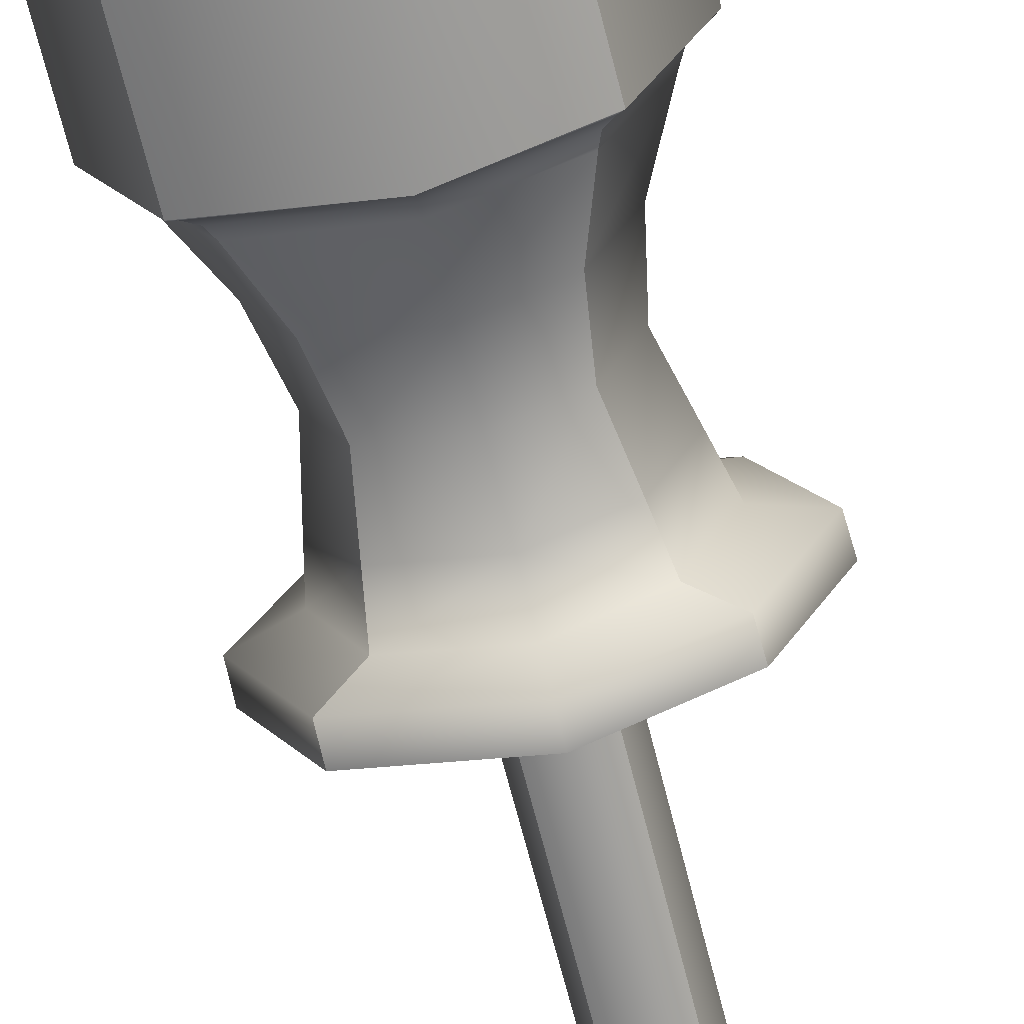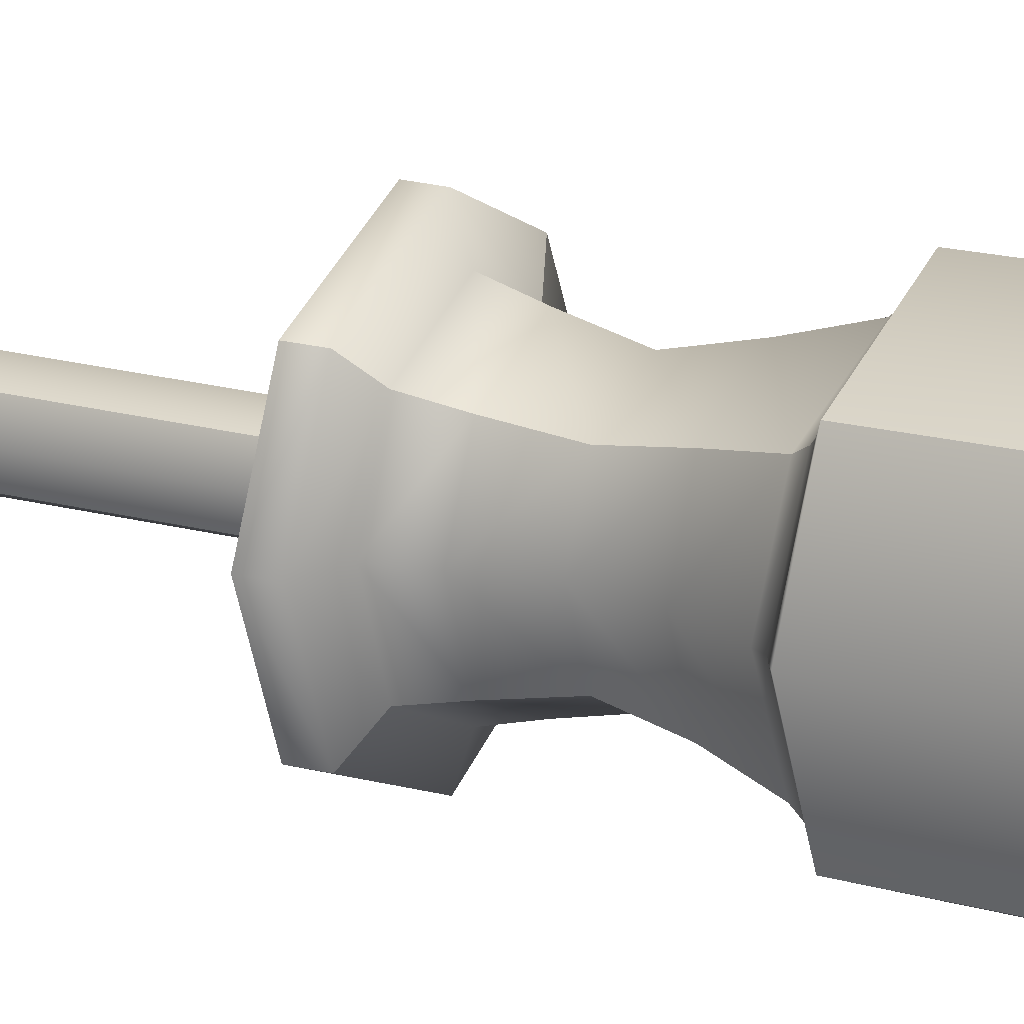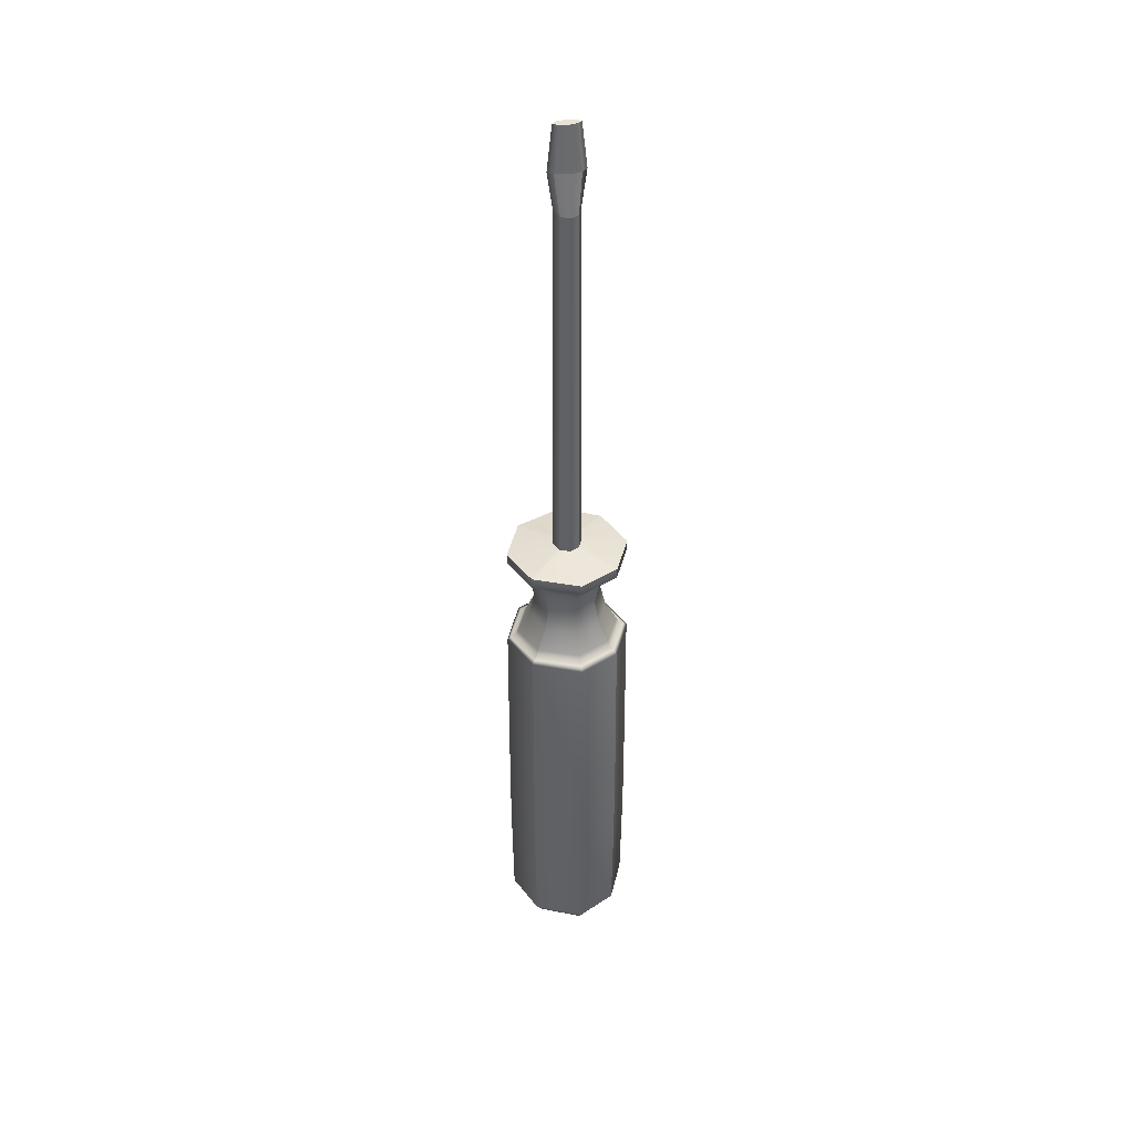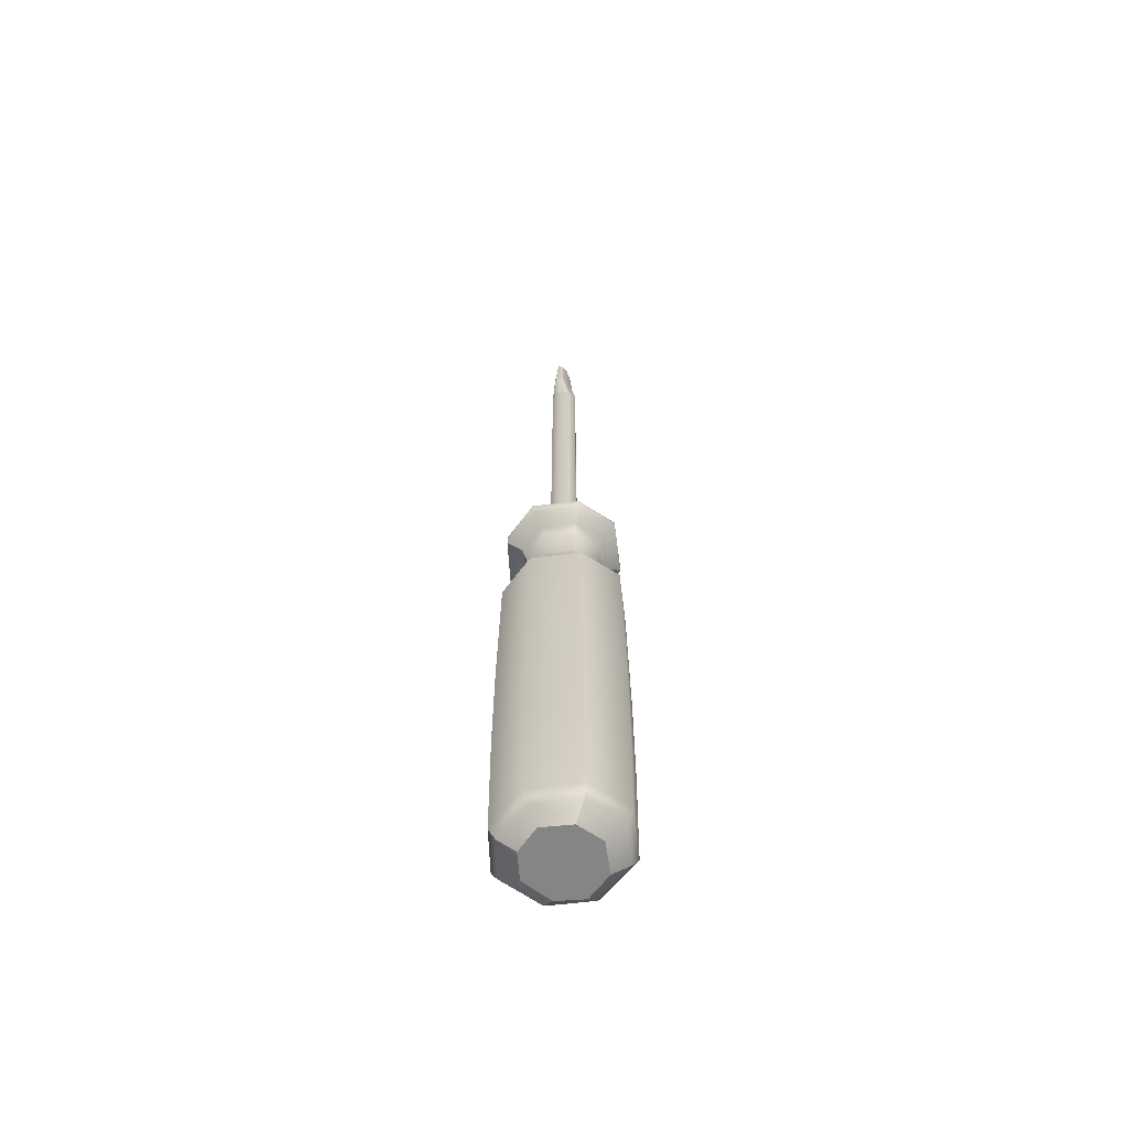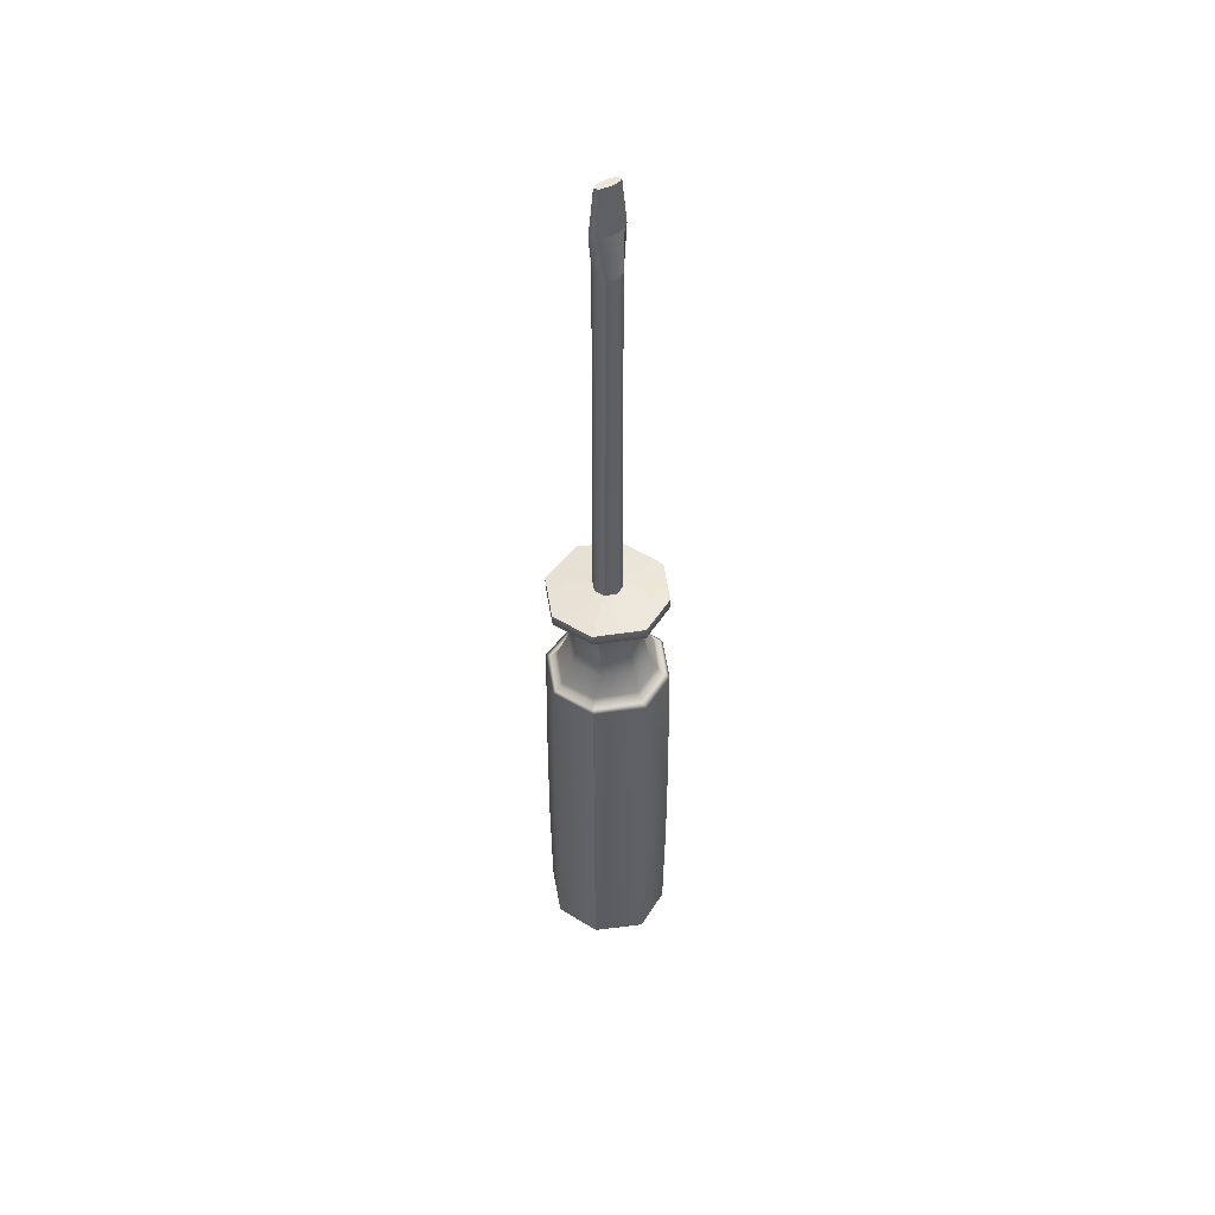
<metadata>
{"format":"obj","ext":"obj","renderer":"f3d","projection":"perspective","resolution":1024,"background":"white","views":[{"elev":-69.3,"azim":14.3,"up":"+Z"},{"elev":18.3,"azim":-61.6,"up":"+Z"},{"elev":41.0,"azim":-10.5,"up":"+Y"},{"elev":-61.6,"azim":119.8,"up":"+Y"},{"elev":49.4,"azim":-32.0,"up":"+Y"}]}
</metadata>
<code>
g default
v -0.2292 1.753 0.2163
v 0.2292 1.753 0.2163
v -0.3485 6.01 0.343
v 0.3485 6.01 0.343
v -0.3485 6.01 -0.343
v 0.3485 6.01 -0.343
v -0.2292 1.753 -0.2163
v 0.2292 1.753 -0.2163
v -0.08277 6.066 0.08435
v 0.08277 6.066 0.08435
v 0.08277 6.066 -0.08435
v -0.08277 6.066 -0.08435
v -0.07104 9.151 0.08435
v 0.07104 9.151 0.08435
v 0.07104 9.151 -0.08435
v -0.07104 9.151 -0.08435
v -0.1018 9.47 0.04366
v 0.1018 9.47 0.04366
v 0.1018 9.47 -0.04366
v -0.1018 9.47 -0.04366
v -0.07388 9.837 0.02617
v 0.07388 9.837 0.02617
v 0.07388 9.837 -0.02617
v -0.07388 9.837 -0.02617
v -0.2242 5.738 0.2315
v -0.2242 5.738 -0.2315
v 0.2242 5.738 -0.2315
v 0.2242 5.738 0.2315
v -0.3105 5.123 0.3005
v -0.3105 5.123 -0.3005
v 0.3105 5.123 -0.3005
v 0.3105 5.123 0.3005
v -0.3391 5.099 0.3227
v -0.3391 5.099 -0.3227
v 0.3391 5.099 -0.3227
v 0.3391 5.099 0.3227
v -0.3631 2.905 0.3744
v -0.3631 2.905 -0.3744
v 0.3631 2.905 -0.3744
v 0.3631 2.905 0.3744
v -0.3546 1.948 0.3673
v -0.3546 1.948 -0.3673
v 0.3546 1.948 -0.3673
v 0.3546 1.948 0.3673
v -0.3617 3.839 0.3744
v -0.3617 3.839 -0.3744
v 0.3617 3.839 -0.3744
v 0.3617 3.839 0.3744
v -0.2458 5.875 0.257
v -0.2458 5.875 -0.257
v 0.2458 5.875 -0.257
v 0.2458 5.875 0.257
v -0.3467 5.92 0.343
v -0.3467 5.92 -0.343
v 0.3467 5.92 -0.343
v 0.3467 5.92 0.343
v 0.03041 5.099 -0.4704
v 0.03244 3.839 -0.5457
v 0.03256 2.905 -0.5457
v 0.0318 1.948 -0.5354
v 0.02056 1.753 -0.3153
v 0.02056 1.753 0.3153
v 0.0318 1.948 0.5354
v 0.03256 2.905 0.5457
v 0.03244 3.839 0.5457
v 0.03041 5.099 0.4704
v 0.02784 5.123 0.438
v 0.0201 5.738 0.3374
v 0.02204 5.875 0.3745
v 0.03109 5.92 0.5
v 0.03124 6.01 0.5
v 0.007421 6.066 0.123
v 0.00637 9.151 0.123
v 0.009132 9.47 0.06364
v 0.006624 9.837 0.03814
v 0.006624 9.837 -0.03814
v 0.009132 9.47 -0.06364
v 0.00637 9.151 -0.123
v 0.007421 6.066 -0.123
v 0.03124 6.01 -0.5
v 0.03109 5.92 -0.5
v 0.02204 5.875 -0.3745
v 0.0201 5.738 -0.3374
v 0.02784 5.123 -0.438
v 0.4866 5.099 0.01171
v 0.5191 3.839 0.01359
v 0.521 2.905 0.01359
v 0.5089 1.948 0.01333
v 0.3289 1.753 0.00785
v 0.02056 1.753 0.00785
v -0.3289 1.753 0.00785
v -0.5089 1.948 0.01333
v -0.521 2.905 0.01359
v -0.5191 3.839 0.01359
v -0.4866 5.099 0.01171
v -0.4455 5.123 0.0109
v -0.3217 5.738 0.0084
v -0.3527 5.875 0.009325
v -0.4975 5.92 0.01245
v -0.5 6.01 0.01245
v -0.1188 6.066 0.003061
v -0.1019 9.151 0.003061
v -0.1461 9.47 0.001585
v -0.106 9.837 0.00095
v 0.006624 9.837 0.00095
v 0.106 9.837 0.00095
v 0.1461 9.47 0.001585
v 0.1019 9.151 0.003061
v 0.1188 6.066 0.003061
v 0.5 6.01 0.01245
v 0.4975 5.92 0.01245
v 0.3527 5.875 0.009325
v 0.3217 5.738 0.0084
v 0.4455 5.123 0.0109
v 0.01743 5.553 0.2947
v -0.1944 5.553 0.2022
v -0.2789 5.553 0.007339
v -0.1944 5.553 -0.2022
v 0.01743 5.553 -0.2947
v 0.1944 5.553 -0.2022
v 0.2789 5.553 0.007339
v 0.1944 5.553 0.2022
v 0.02015 5.356 0.3438
v -0.2248 5.356 0.2359
v -0.3225 5.356 0.008561
v -0.2248 5.356 -0.2359
v 0.02015 5.356 -0.3438
v 0.2248 5.356 -0.2359
v 0.3225 5.356 0.008561
v 0.2248 5.356 0.2359
v 0.03197 5.082 0.5238
v -0.3565 5.082 0.3594
v -0.5116 5.082 0.01304
v -0.3565 5.082 -0.3594
v 0.03197 5.082 -0.5238
v 0.3565 5.082 -0.3594
v 0.5116 5.082 0.01304
v 0.3565 5.082 0.3594
v 0.02649 5.161 0.403
v -0.2954 5.161 0.2765
v -0.4239 5.161 0.01003
v -0.2954 5.161 -0.2765
v 0.02649 5.161 -0.403
v 0.2954 5.161 -0.2765
v 0.4239 5.161 0.01003
v 0.2954 5.161 0.2765
v 0.4451 1.863 0.01202
v 0.3102 1.863 -0.3312
v 0.02782 1.863 -0.4828
v -0.3102 1.863 -0.3312
v -0.4451 1.863 0.01202
v -0.3102 1.863 0.3312
v 0.02782 1.863 0.4828
v 0.3102 1.863 0.3312
g ScrewDriverMesh
f 152 153 63 41
f 104 105 76 24
f 42 60 149 150
f 7 61 90 91
f 147 148 43 88
f 150 151 92 42
f 3 71 72 9
f 110 6 11 109
f 80 5 12 79
f 5 100 101 12
f 9 72 73 13
f 109 11 15 108
f 79 12 16 78
f 12 101 102 16
f 13 73 74 17
f 108 15 19 107
f 78 16 20 77
f 16 102 103 20
f 17 74 75 21
f 107 19 23 106
f 77 20 24 76
f 20 103 104 24
f 26 97 98 50
f 50 82 83 26
f 113 27 51 112
f 25 68 69 49
f 30 96 141 142
f 142 143 84 30
f 114 31 144 145
f 29 67 139 140
f 34 95 96 30
f 30 84 57 34
f 114 85 35 31
f 33 66 67 29
f 38 93 94 46
f 46 58 59 38
f 87 39 47 86
f 37 64 65 45
f 42 92 93 38
f 38 59 60 42
f 88 43 39 87
f 41 63 64 37
f 46 94 133 134
f 134 135 58 46
f 86 47 136 137
f 45 65 131 132
f 50 98 99 54
f 54 81 82 50
f 112 51 55 111
f 49 69 70 53
f 54 99 100 5
f 5 80 81 54
f 111 55 6 110
f 53 70 71 3
f 135 136 47 58
f 59 58 47 39
f 60 59 39 43
f 149 60 43 148
f 90 61 8 89
f 63 153 154 44
f 64 63 44 40
f 65 64 40 48
f 138 131 65 48
f 67 66 36 32
f 146 139 67 32
f 69 68 28 52
f 70 69 52 56
f 71 70 56 4
f 72 71 4 10
f 73 72 10 14
f 74 73 14 18
f 75 74 18 22
f 76 105 106 23
f 19 77 76 23
f 15 78 77 19
f 11 79 78 15
f 6 80 79 11
f 81 80 6 55
f 82 81 55 51
f 83 82 51 27
f 84 143 144 31
f 57 84 31 35
f 48 86 137 138
f 40 87 86 48
f 44 88 87 40
f 154 147 88 44
f 62 90 89 2
f 91 90 62 1
f 92 151 152 41
f 93 92 41 37
f 94 93 37 45
f 133 94 45 132
f 96 95 33 29
f 141 96 29 140
f 98 97 25 49
f 99 98 49 53
f 100 99 53 3
f 101 100 3 9
f 102 101 9 13
f 103 102 13 17
f 104 103 17 21
f 21 75 105 104
f 106 105 75 22
f 18 107 106 22
f 14 108 107 18
f 10 109 108 14
f 4 110 109 10
f 56 111 110 4
f 52 112 111 56
f 28 113 112 52
f 32 114 145 146
f 36 85 114 32
f 116 115 68 25
f 97 117 116 25
f 118 117 97 26
f 26 83 119 118
f 120 119 83 27
f 121 120 27 113
f 122 121 113 28
f 68 115 122 28
f 124 123 115 116
f 117 125 124 116
f 126 125 117 118
f 118 119 127 126
f 128 127 119 120
f 129 128 120 121
f 130 129 121 122
f 122 115 123 130
f 132 131 66 33
f 95 133 132 33
f 134 133 95 34
f 34 57 135 134
f 57 35 136 135
f 137 136 35 85
f 138 137 85 36
f 66 131 138 36
f 140 139 123 124
f 125 141 140 124
f 142 141 125 126
f 126 127 143 142
f 144 143 127 128
f 145 144 128 129
f 146 145 129 130
f 130 123 139 146
f 89 8 148 147
f 61 149 148 8
f 150 149 61 7
f 7 91 151 150
f 152 151 91 1
f 1 62 153 152
f 154 153 62 2
f 2 89 147 154

</code>
